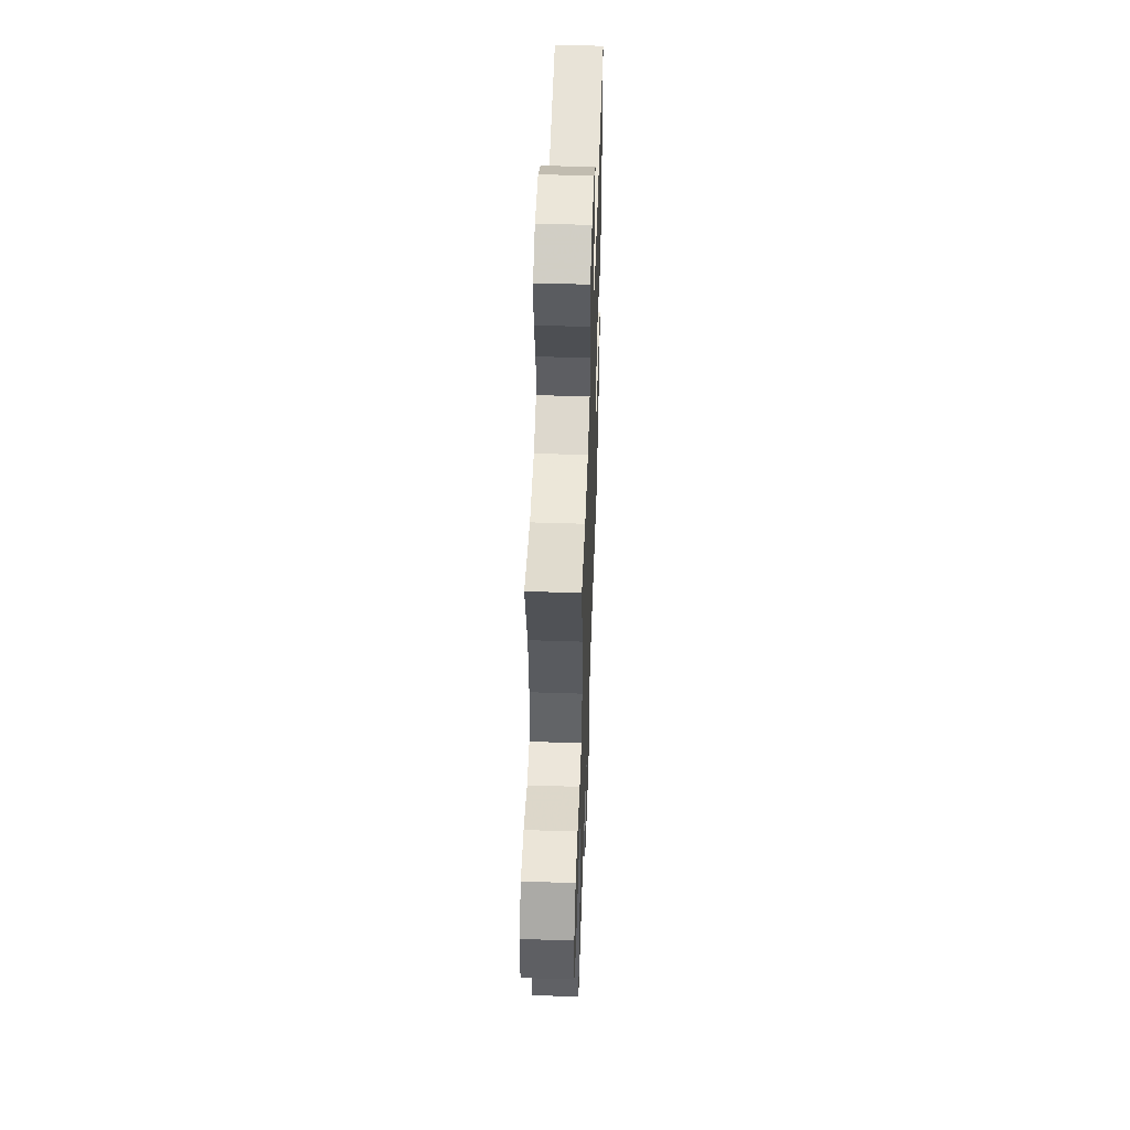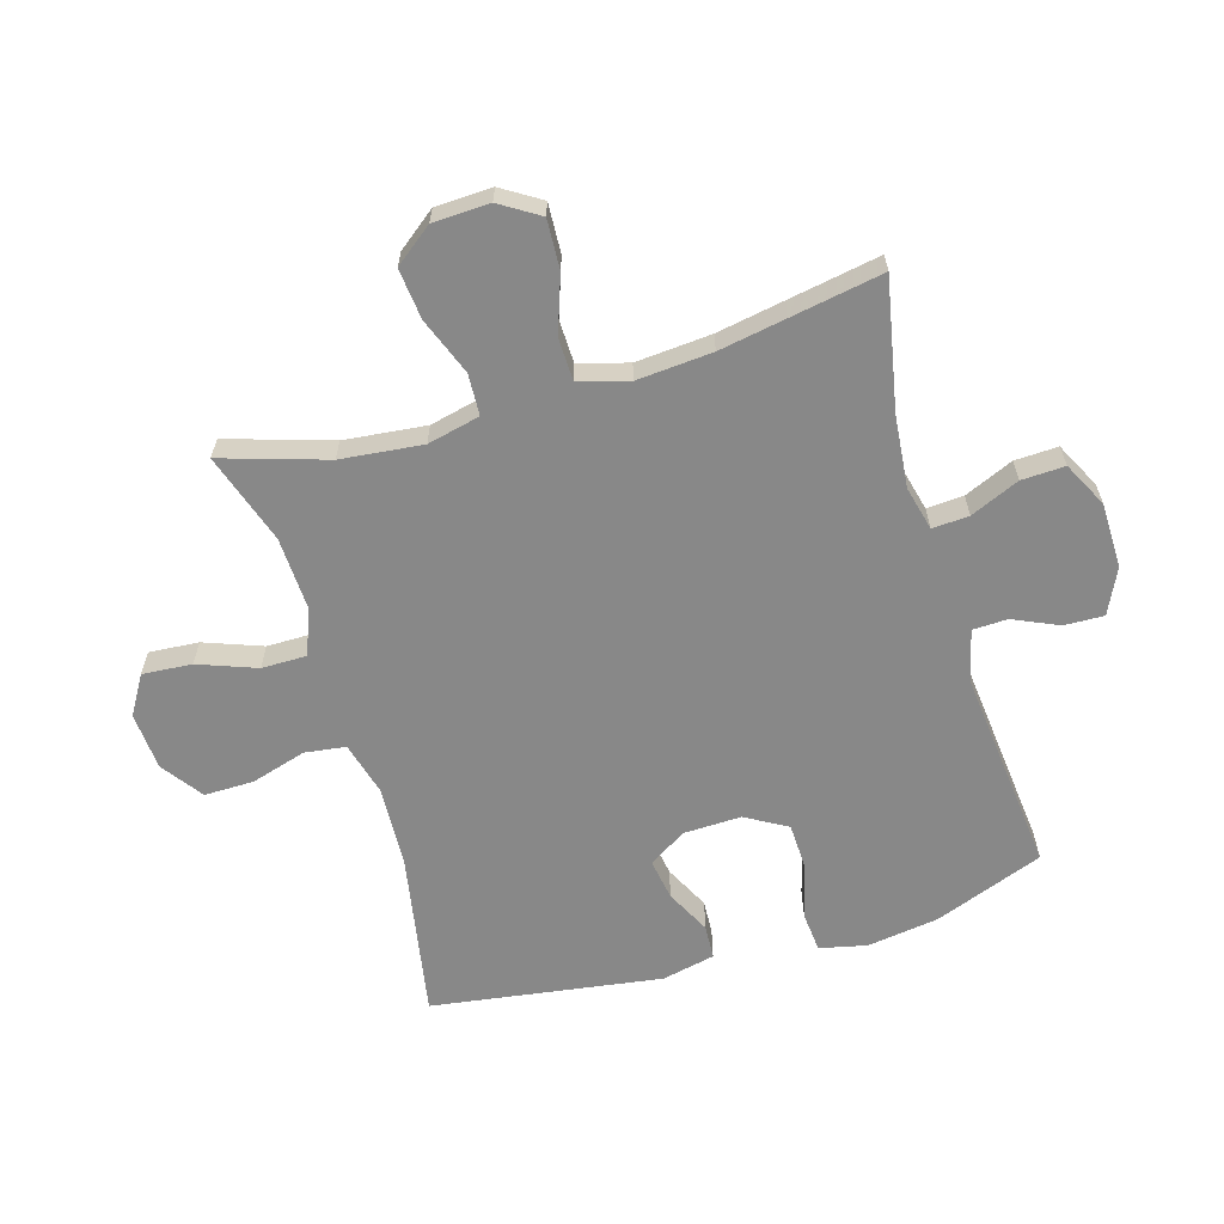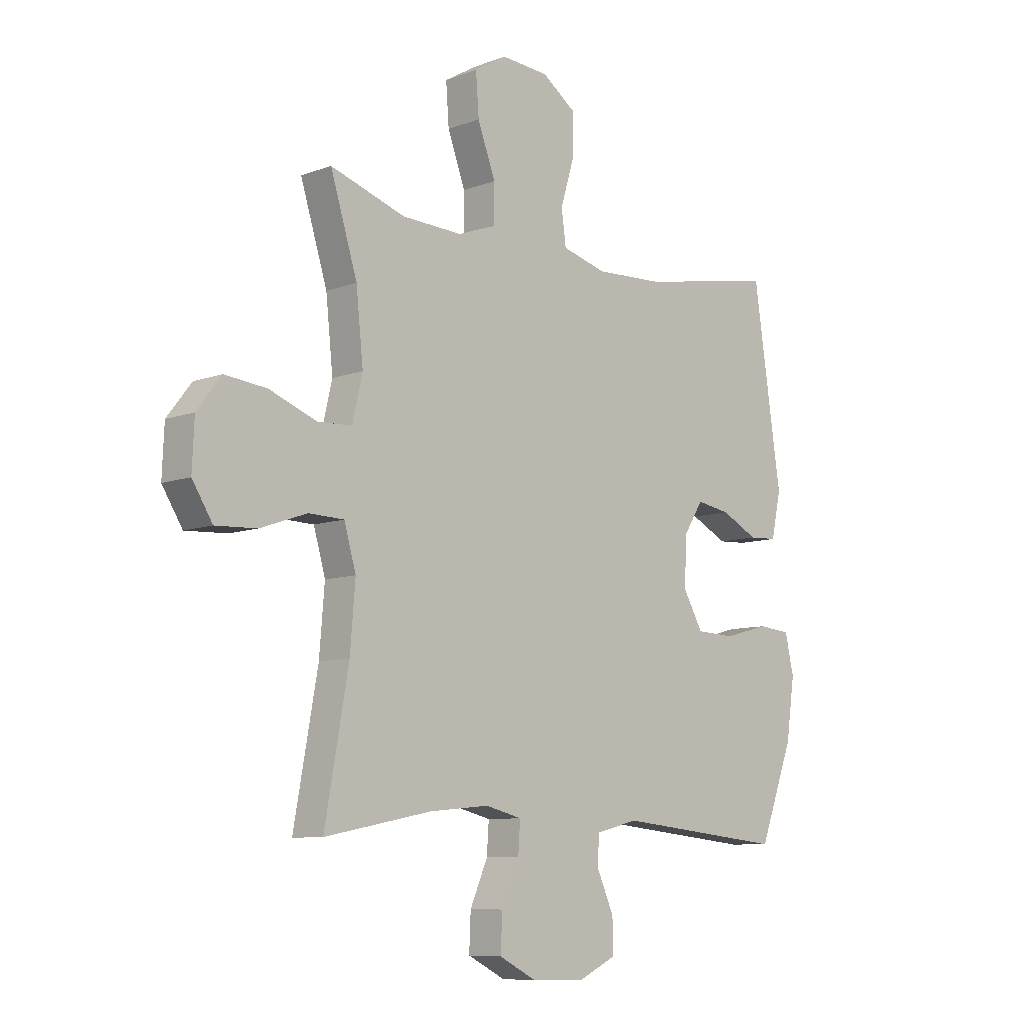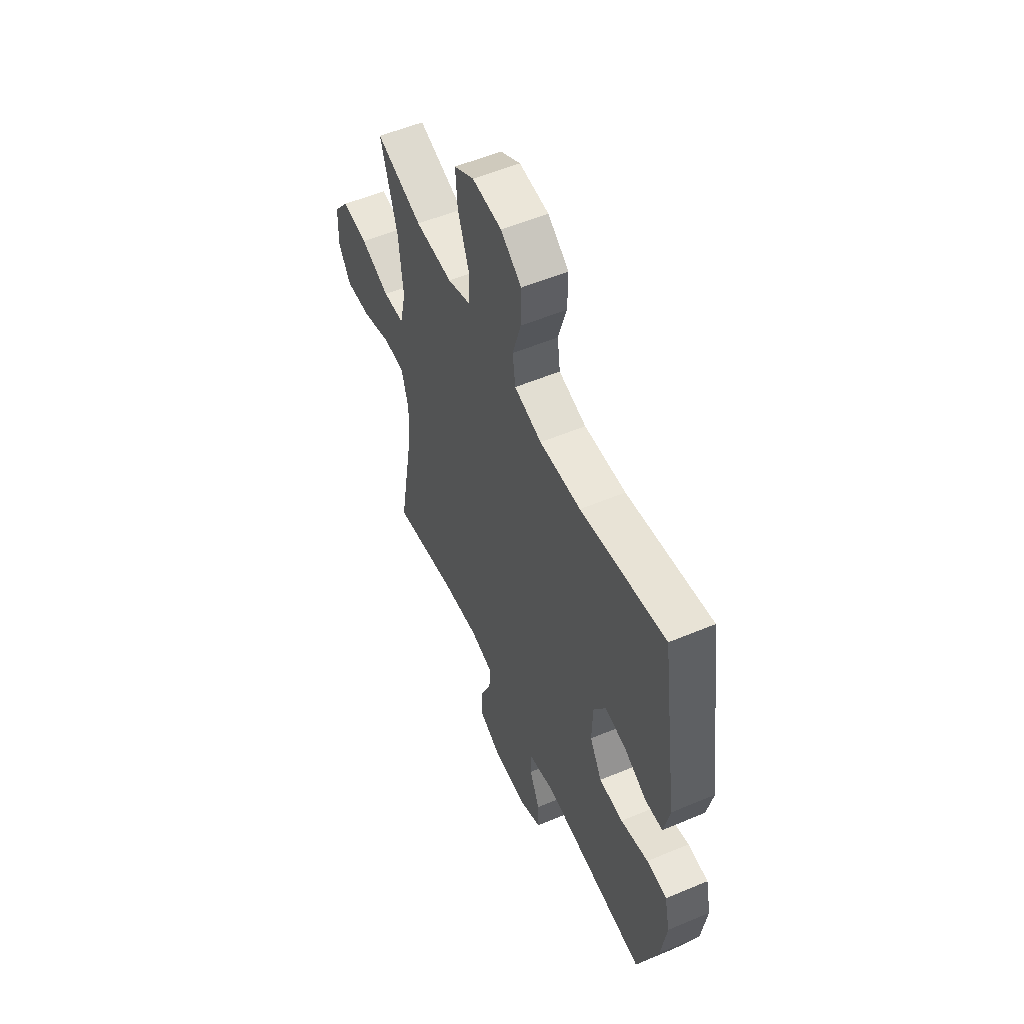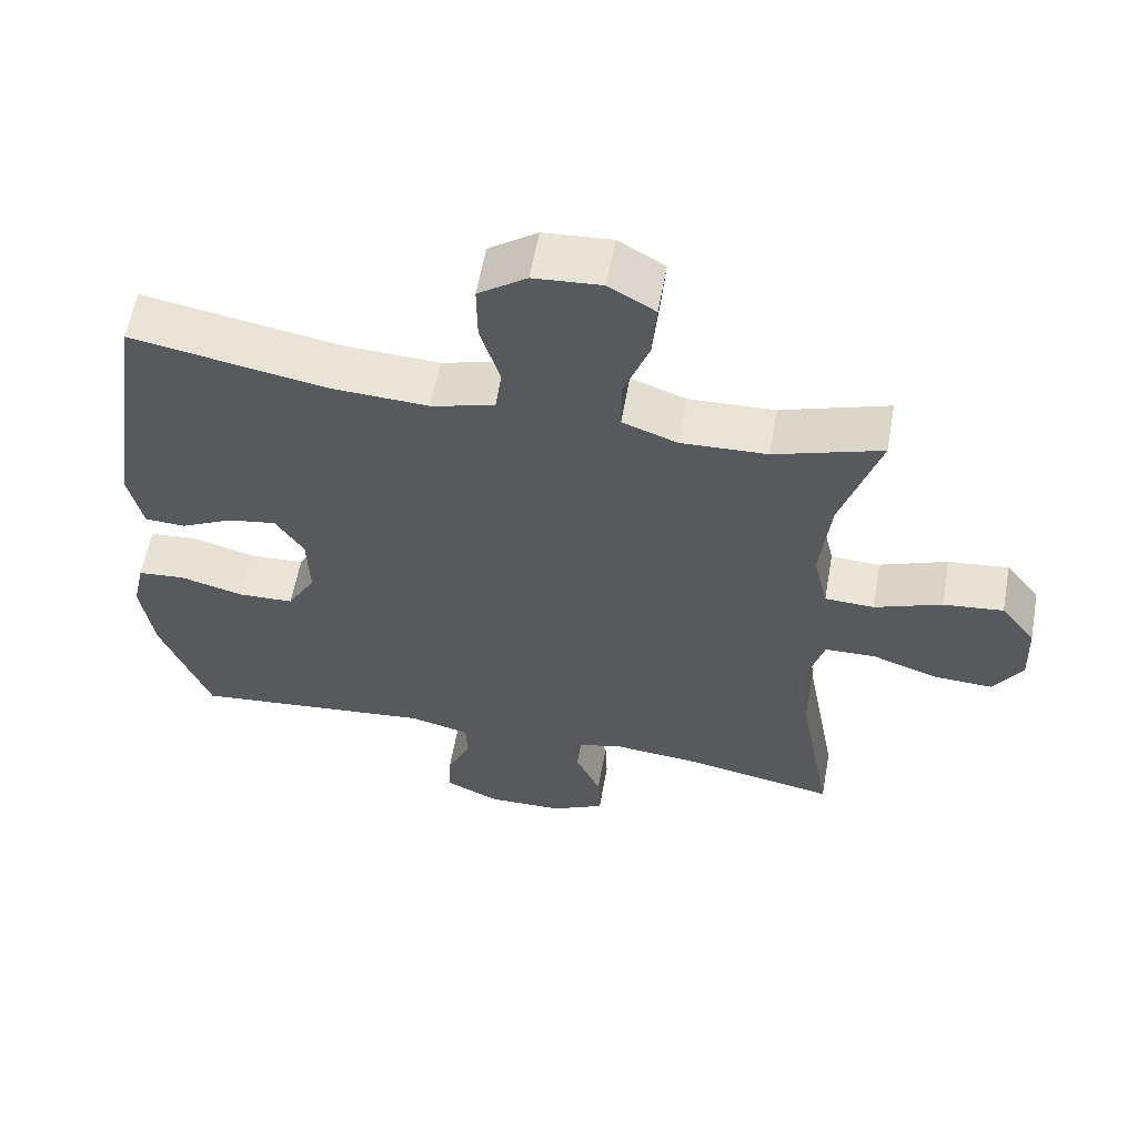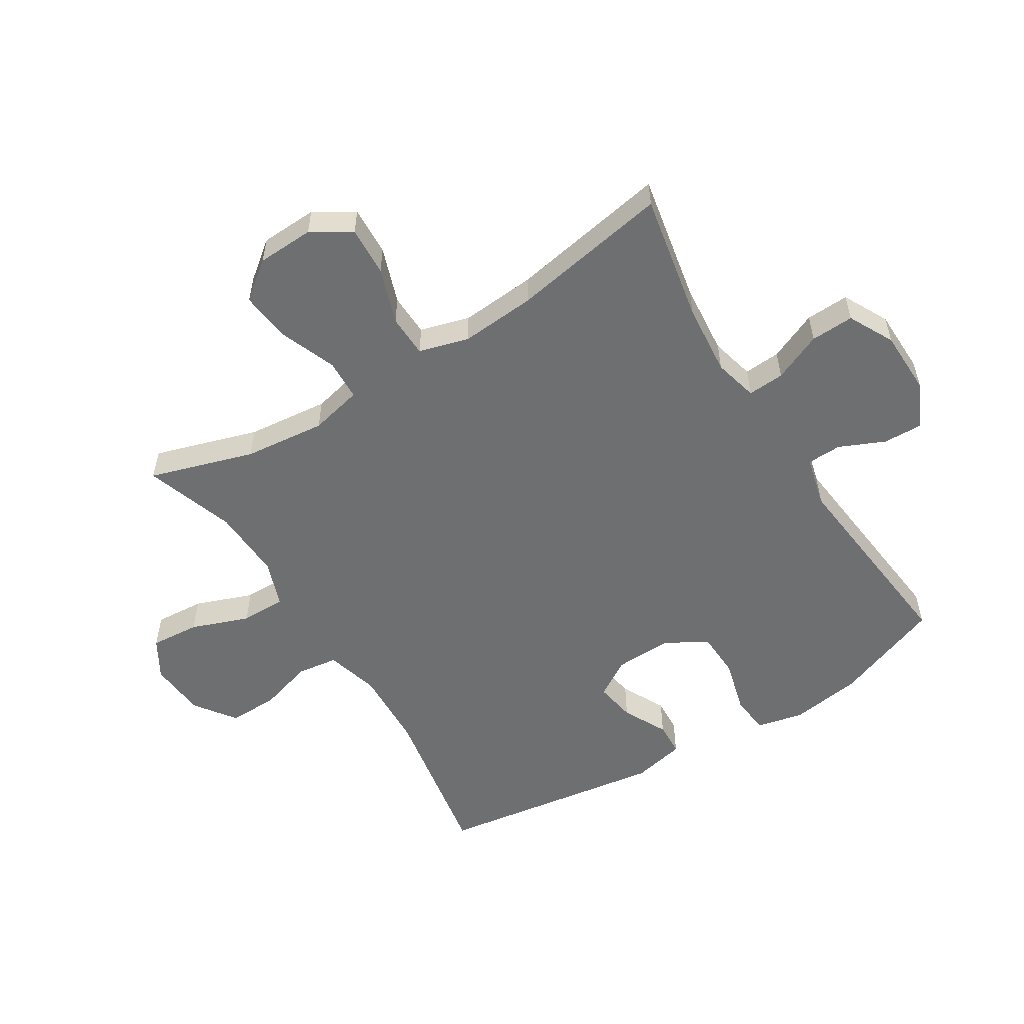
<metadata>
{"format":"obj","ext":"obj","renderer":"f3d","projection":"perspective","resolution":1024,"background":"white","views":[{"elev":51.8,"azim":92.0,"up":"+Z"},{"elev":-62.8,"azim":106.4,"up":"+Y"},{"elev":-8.7,"azim":135.2,"up":"+Z"},{"elev":54.8,"azim":-114.0,"up":"+Z"},{"elev":59.4,"azim":10.2,"up":"+Z"},{"elev":-54.6,"azim":121.9,"up":"+Y"}]}
</metadata>
<code>
v 0.5 0.07 0.5
v 0.447 0.07 0.329
v 0.433 0.07 0.195
v 0.453 0.07 0.109
v 0.521 0.07 0.106
v 0.614 0.07 0.142
v 0.697 0.07 0.151
v 0.745 0.07 0.089
v 0.749 0.07 -0.004
v 0.709 0.07 -0.068
v 0.628 0.07 -0.064
v 0.536 0.07 -0.032
v 0.466 0.07 -0.034
v 0.443 0.07 -0.115
v 0.453 0.07 -0.239
v 0.5 0.07 -0.5
v 0.289 0.07 -0.459
v 0.171 0.07 -0.448
v 0.099 0.07 -0.466
v 0.103 0.07 -0.526
v 0.138 0.07 -0.606
v 0.141 0.07 -0.677
v 0.067 0.07 -0.715
v -0.039 0.07 -0.717
v -0.113 0.07 -0.682
v -0.111 0.07 -0.617
v -0.078 0.07 -0.543
v -0.08 0.07 -0.486
v -0.164 0.07 -0.465
v -0.5 0.07 -0.5
v -0.568 0.07 -0.321
v -0.585 0.07 -0.204
v -0.568 0.07 -0.127
v -0.503 0.07 -0.121
v -0.414 0.07 -0.145
v -0.337 0.07 -0.142
v -0.298 0.07 -0.074
v -0.301 0.07 0.021
v -0.34 0.07 0.082
v -0.407 0.07 0.071
v -0.48 0.07 0.034
v -0.536 0.07 0.037
v -0.555 0.07 0.124
v -0.5 0.07 0.5
v -0.228 0.07 0.451
v -0.096 0.07 0.445
v -0.008 0.07 0.469
v 0.001 0.07 0.536
v -0.026 0.07 0.626
v -0.027 0.07 0.707
v 0.04 0.07 0.755
v 0.134 0.07 0.762
v 0.198 0.07 0.724
v 0.192 0.07 0.643
v 0.157 0.07 0.548
v 0.157 0.07 0.474
v 0.233 0.07 0.446
v 0.352 0.07 0.451
v 0.5 0 0.5
v 0.447 0 0.329
v 0.433 0 0.195
v 0.453 0 0.109
v 0.521 0 0.106
v 0.614 0 0.142
v 0.697 0 0.151
v 0.745 0 0.089
v 0.749 0 -0.004
v 0.709 0 -0.068
v 0.628 0 -0.064
v 0.536 0 -0.032
v 0.466 0 -0.034
v 0.443 0 -0.115
v 0.453 0 -0.239
v 0.5 0 -0.5
v 0.289 0 -0.459
v 0.171 0 -0.448
v 0.099 0 -0.466
v 0.103 0 -0.526
v 0.138 0 -0.606
v 0.141 0 -0.677
v 0.067 0 -0.715
v -0.039 0 -0.717
v -0.113 0 -0.682
v -0.111 0 -0.617
v -0.078 0 -0.543
v -0.08 0 -0.486
v -0.164 0 -0.465
v -0.5 0 -0.5
v -0.568 0 -0.321
v -0.585 0 -0.204
v -0.568 0 -0.127
v -0.503 0 -0.121
v -0.414 0 -0.145
v -0.337 0 -0.142
v -0.298 0 -0.074
v -0.301 0 0.021
v -0.34 0 0.082
v -0.407 0 0.071
v -0.48 0 0.034
v -0.536 0 0.037
v -0.555 0 0.124
v -0.5 0 0.5
v -0.228 0 0.451
v -0.096 0 0.445
v -0.008 0 0.469
v 0.001 0 0.536
v -0.026 0 0.626
v -0.027 0 0.707
v 0.04 0 0.755
v 0.134 0 0.762
v 0.198 0 0.724
v 0.192 0 0.643
v 0.157 0 0.548
v 0.157 0 0.474
v 0.233 0 0.446
v 0.352 0 0.451
f 52 53 54 55
f 52 55 56
f 51 52 56
f 48 49 50 51
f 47 48 51 56
f 46 47 56 57
f 42 43 44 45
f 40 41 42 45
f 39 40 45 46
f 38 39 46 57
f 32 33 34 35
f 32 35 36
f 29 30 31 32
f 28 29 32 36
f 24 25 26 27
f 24 27 28
f 23 24 28
f 20 21 22 23
f 19 20 23 28
f 18 19 28 36
f 15 16 17
f 14 15 17 18
f 13 14 18 36
f 9 10 11 12
f 9 12 13
f 8 9 13
f 5 6 7 8
f 4 5 8 13
f 3 4 13 36
f 58 1 2
f 37 38 57 58
f 36 37 58
f 2 3 36 58
f 113 112 111 110
f 114 113 110
f 114 110 109
f 109 108 107 106
f 114 109 106 105
f 115 114 105 104
f 103 102 101 100
f 103 100 99 98
f 104 103 98 97
f 115 104 97 96
f 93 92 91 90
f 94 93 90
f 90 89 88 87
f 94 90 87 86
f 85 84 83 82
f 86 85 82
f 86 82 81
f 81 80 79 78
f 86 81 78 77
f 94 86 77 76
f 75 74 73
f 76 75 73 72
f 94 76 72 71
f 70 69 68 67
f 71 70 67
f 71 67 66
f 66 65 64 63
f 71 66 63 62
f 94 71 62 61
f 60 59 116
f 116 115 96 95
f 116 95 94
f 116 94 61 60
f 1 59 60 2
f 2 60 61 3
f 3 61 62 4
f 4 62 63 5
f 5 63 64 6
f 6 64 65 7
f 7 65 66 8
f 8 66 67 9
f 9 67 68 10
f 10 68 69 11
f 11 69 70 12
f 12 70 71 13
f 13 71 72 14
f 14 72 73 15
f 15 73 74 16
f 16 74 75 17
f 17 75 76 18
f 18 76 77 19
f 19 77 78 20
f 20 78 79 21
f 21 79 80 22
f 22 80 81 23
f 23 81 82 24
f 24 82 83 25
f 25 83 84 26
f 26 84 85 27
f 27 85 86 28
f 28 86 87 29
f 29 87 88 30
f 30 88 89 31
f 31 89 90 32
f 32 90 91 33
f 33 91 92 34
f 34 92 93 35
f 35 93 94 36
f 36 94 95 37
f 37 95 96 38
f 38 96 97 39
f 39 97 98 40
f 40 98 99 41
f 41 99 100 42
f 42 100 101 43
f 43 101 102 44
f 44 102 103 45
f 45 103 104 46
f 46 104 105 47
f 47 105 106 48
f 48 106 107 49
f 49 107 108 50
f 50 108 109 51
f 51 109 110 52
f 52 110 111 53
f 53 111 112 54
f 54 112 113 55
f 55 113 114 56
f 56 114 115 57
f 57 115 116 58
f 58 116 59 1

</code>
